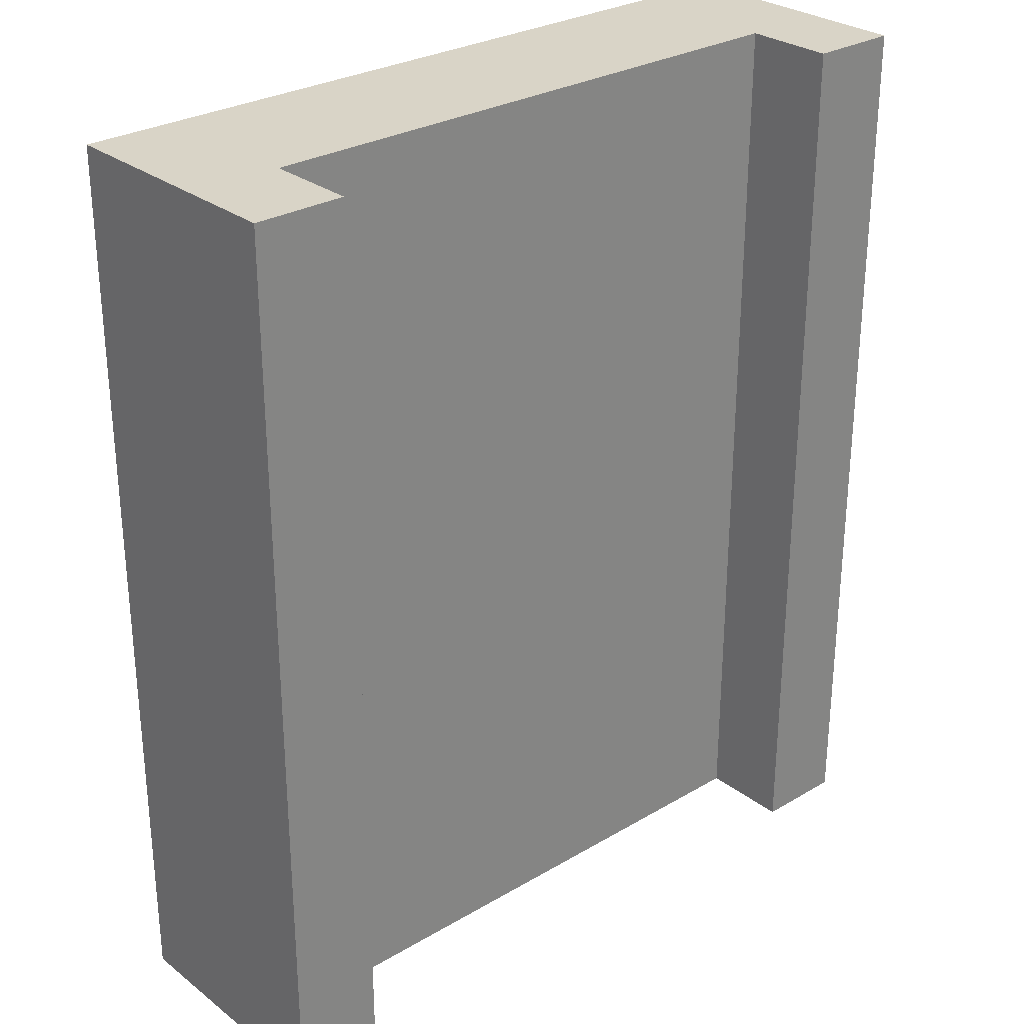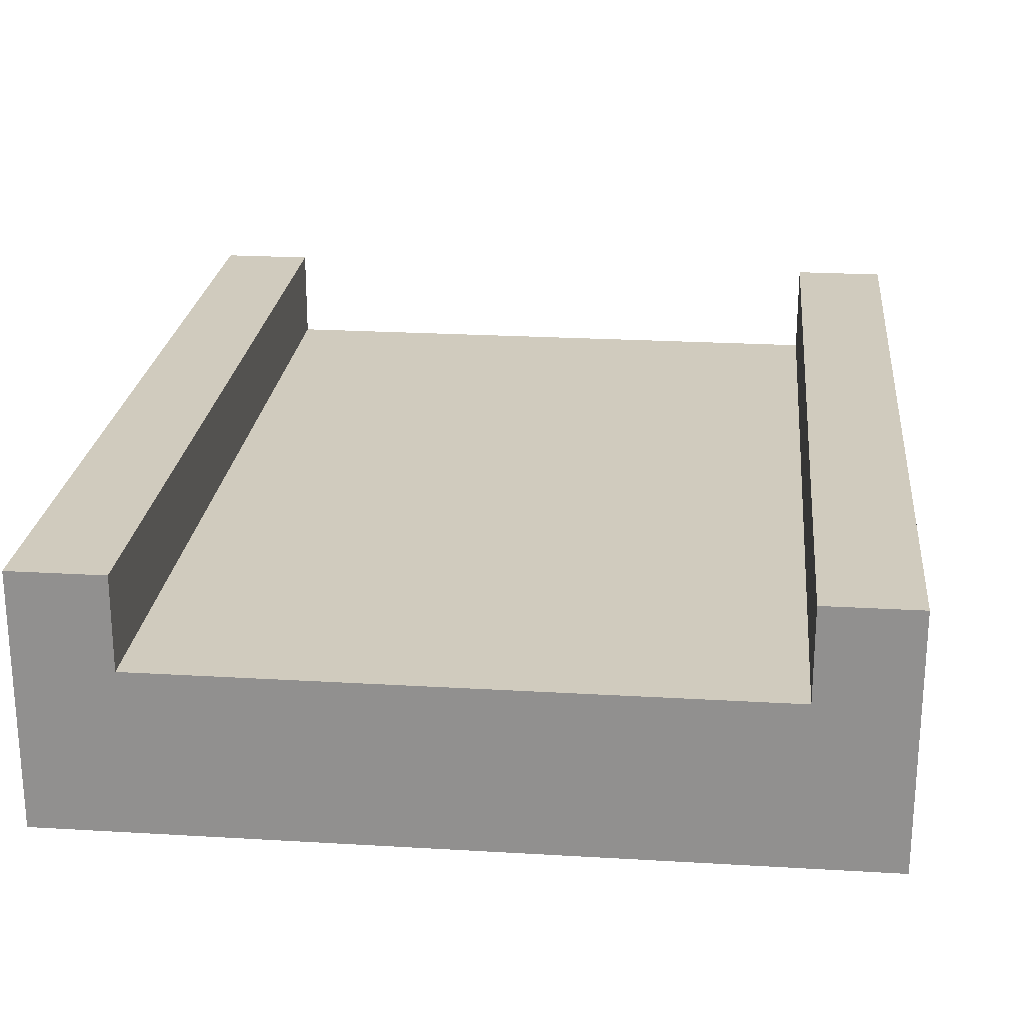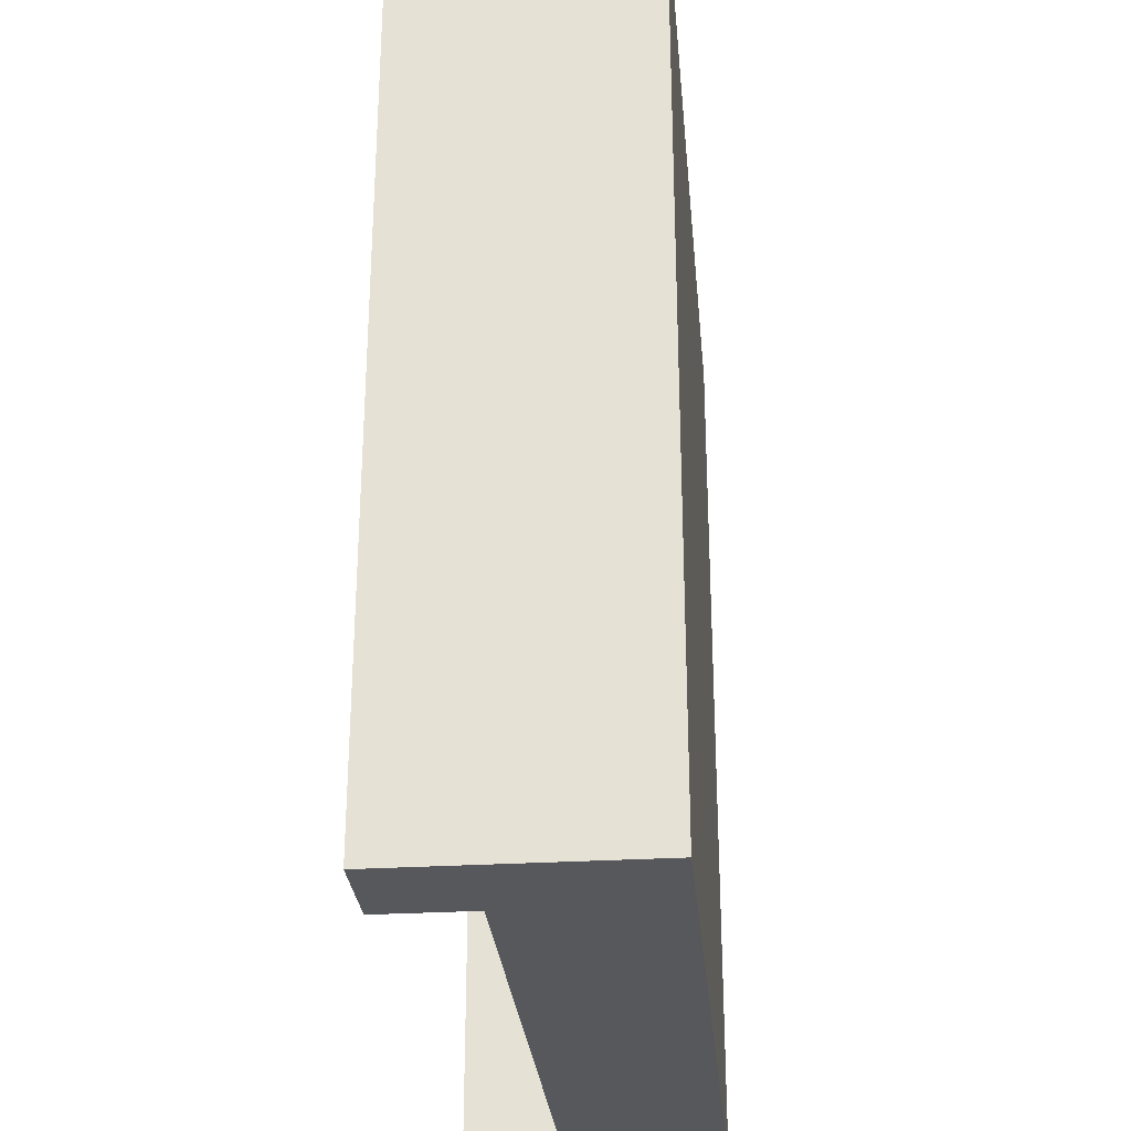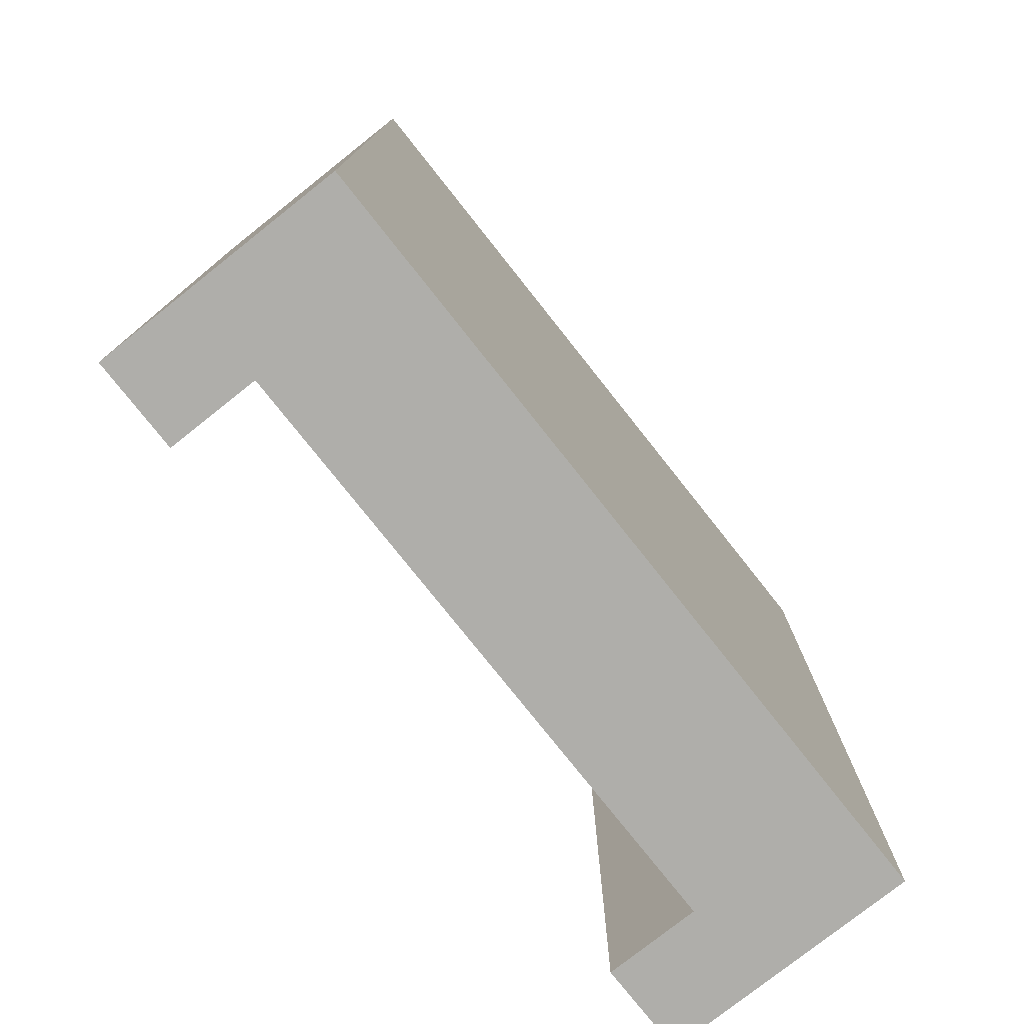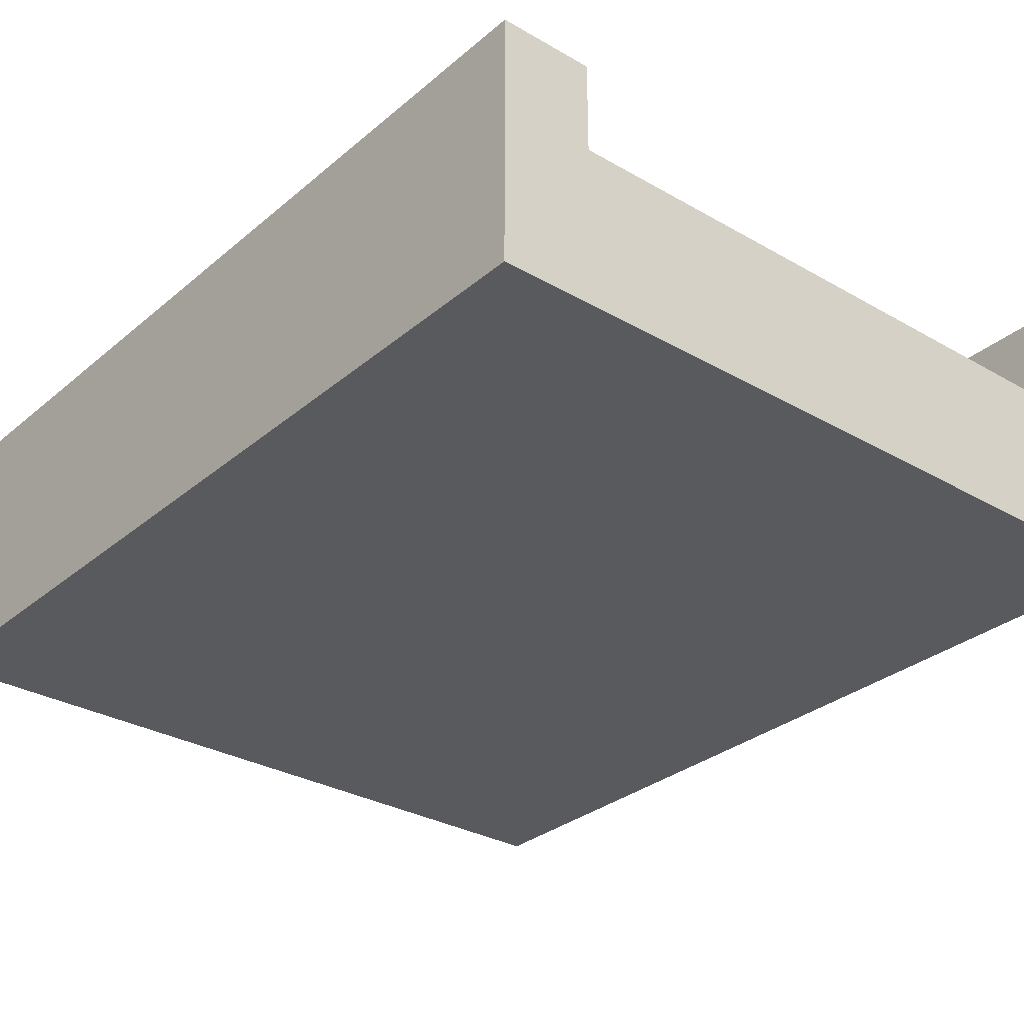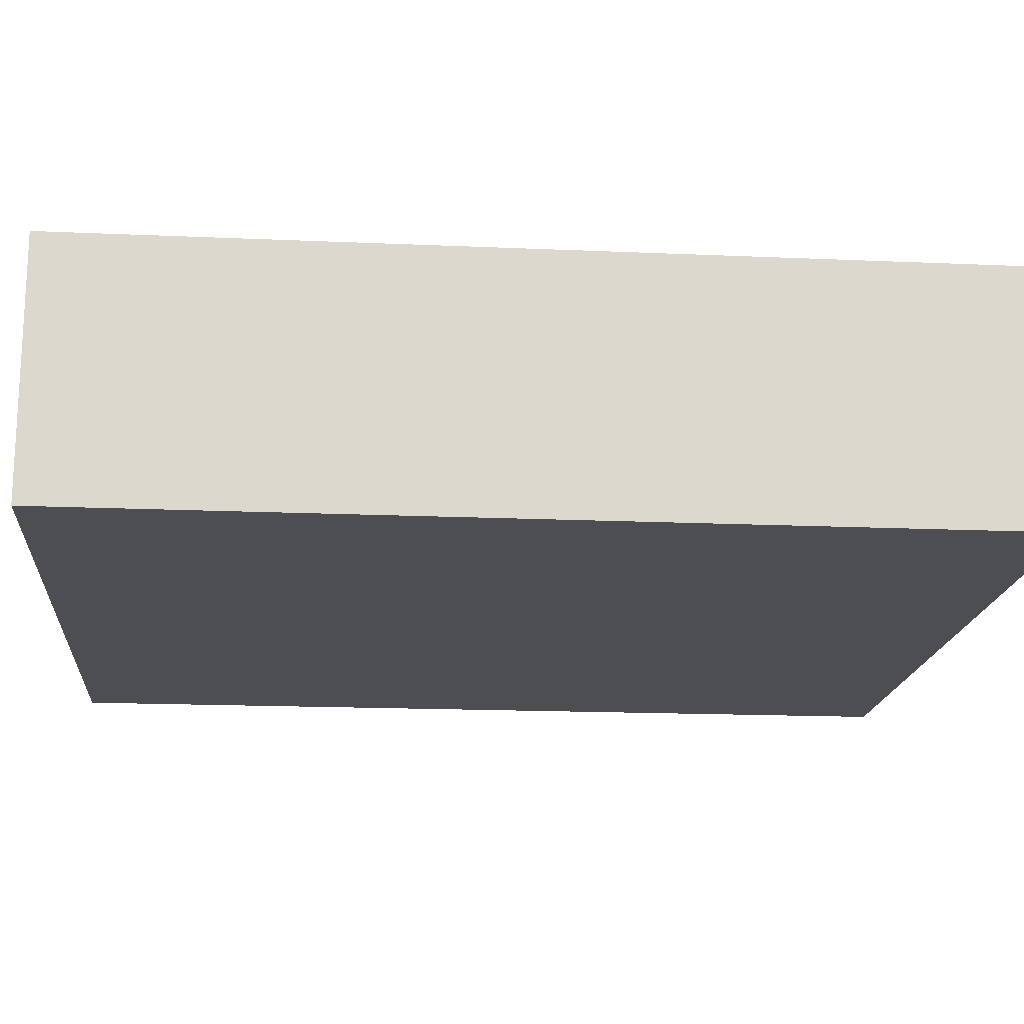
<metadata>
{"format":"obj","ext":"obj","renderer":"f3d","projection":"perspective","resolution":1024,"background":"white","views":[{"elev":28.6,"azim":138.6,"up":"+Z"},{"elev":23.4,"azim":5.7,"up":"+Y"},{"elev":-28.8,"azim":-84.8,"up":"+Z"},{"elev":-77.6,"azim":-51.6,"up":"+Z"},{"elev":-30.5,"azim":140.2,"up":"+Y"},{"elev":-17.1,"azim":85.0,"up":"+Y"}]}
</metadata>
<code>
o
v -1.7 0 2
v -1.7 0 -2
v -1.7 1.1 2
v -1.7 1.1 -2
v 1.3 0.7 2
v 1.3 0.7 -2
v 1.3 1.1 2
v 1.3 1.1 -2
v -1.3 0.7 2
v -1.3 0.7 -2
v -1.3 1.1 2
v -1.3 1.1 -2
v 1.7 0 2
v 1.7 0 -2
v 1.7 1.1 2
v 1.7 1.1 -2
v -1.7 0 2
v -1.7 1.1 2
v -1.3 0.7 2
v -1.3 1.1 2
v 1.3 0.7 2
v 1.3 1.1 2
v 1.7 0 2
v 1.7 1.1 2
v -1.7 0 -2
v -1.7 1.1 -2
v -1.3 0.7 -2
v -1.3 1.1 -2
v 1.3 0.7 -2
v 1.3 1.1 -2
v 1.7 0 -2
v 1.7 1.1 -2
v -1.7 0 2
v 1.7 0 2
v -1.7 0 -2
v 1.7 0 -2
v -1.3 0.7 2
v 1.3 0.7 2
v -1.3 0.7 -2
v 1.3 0.7 -2
v -1.7 1.1 2
v -1.3 1.1 2
v 1.3 1.1 2
v 1.7 1.1 2
v -1.7 1.1 -2
v -1.3 1.1 -2
v 1.3 1.1 -2
v 1.7 1.1 -2
f 3 2 1
f 4 2 3
f 7 6 5
f 8 6 7
f 9 10 11
f 11 10 12
f 13 14 15
f 15 14 16
f 19 18 17
f 20 18 19
f 21 19 17
f 23 21 17
f 23 22 21
f 24 22 23
f 25 26 27
f 27 26 28
f 25 27 29
f 25 29 31
f 29 30 31
f 31 30 32
f 35 34 33
f 36 34 35
f 37 38 39
f 39 38 40
f 41 42 45
f 45 42 46
f 43 44 47
f 47 44 48

</code>
